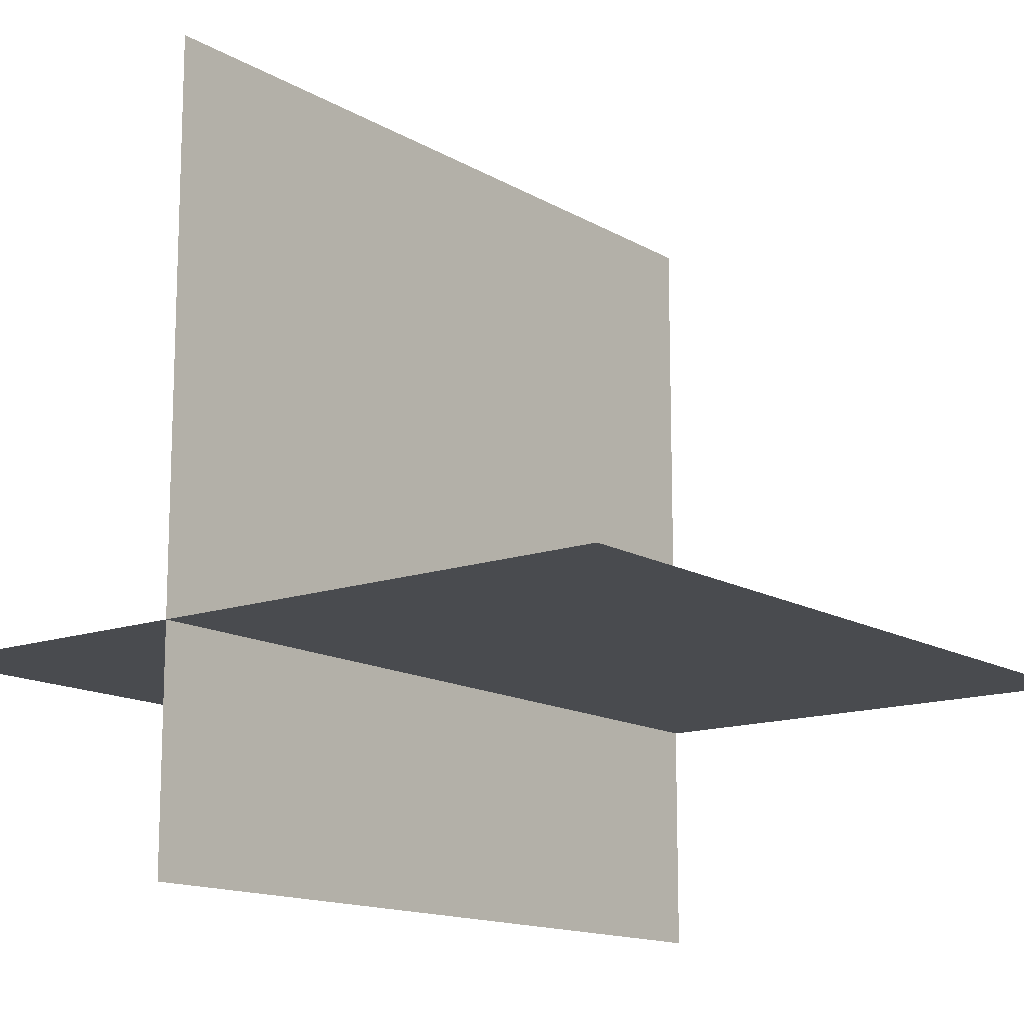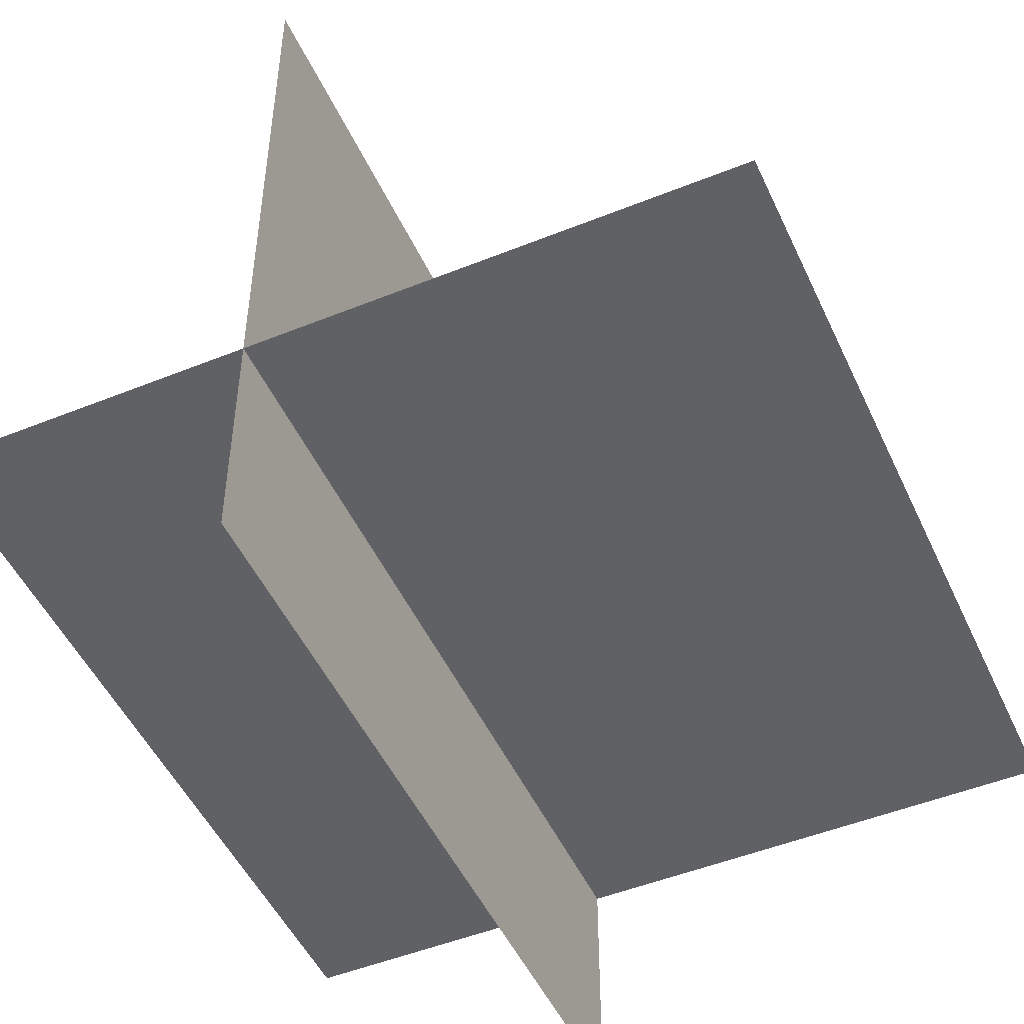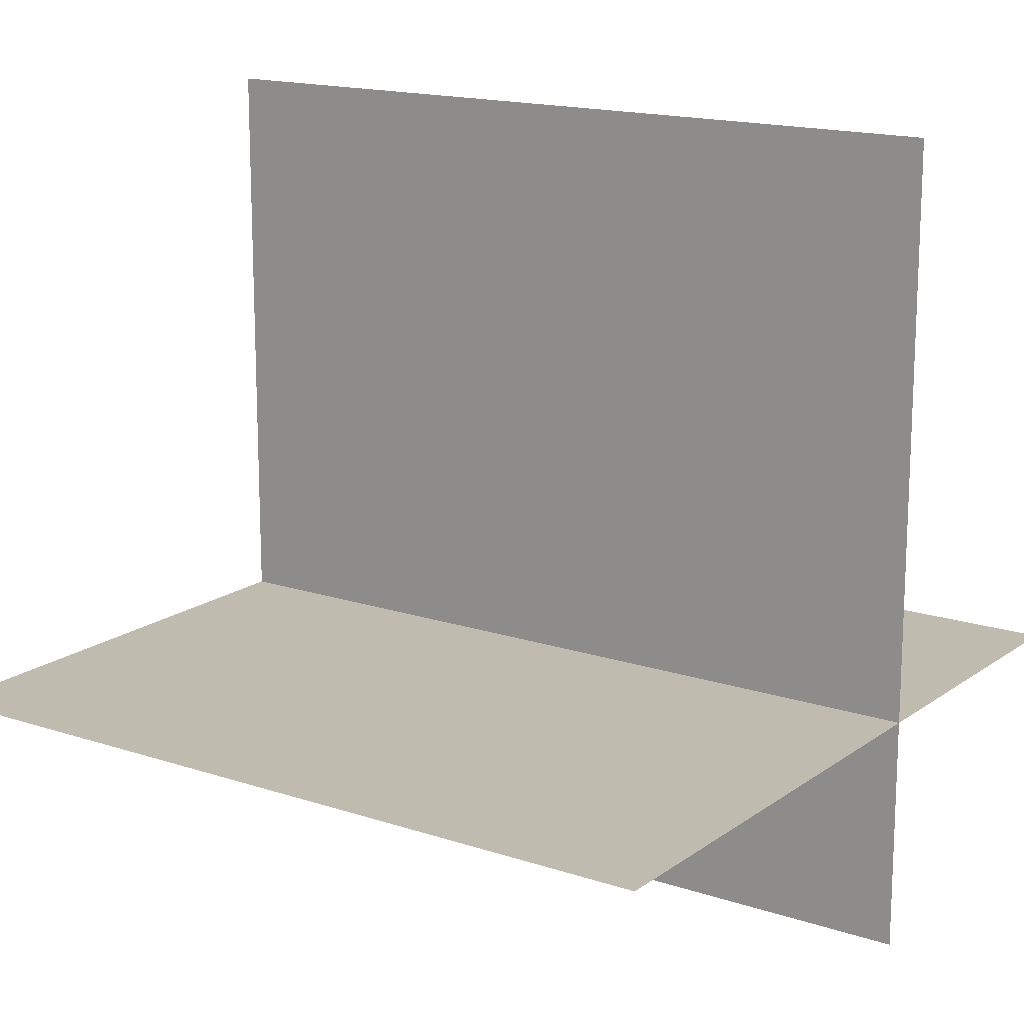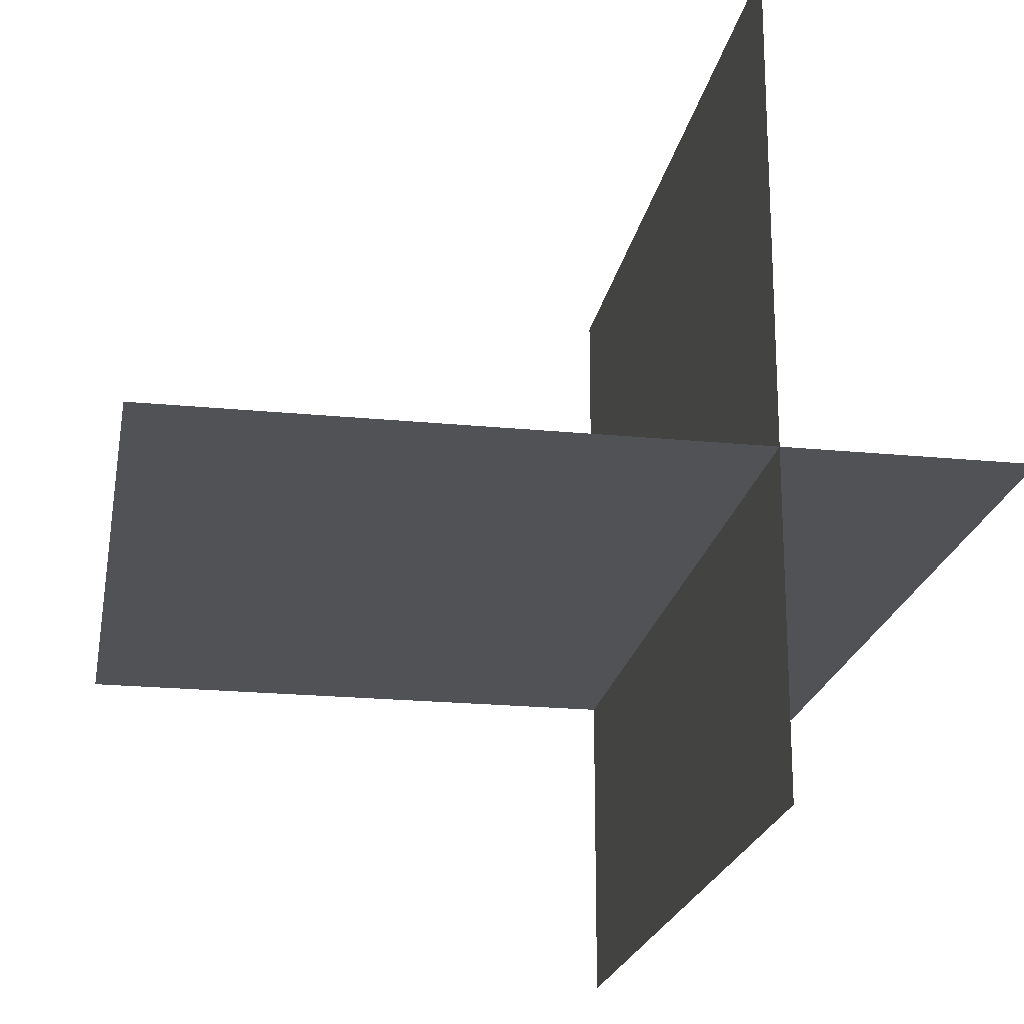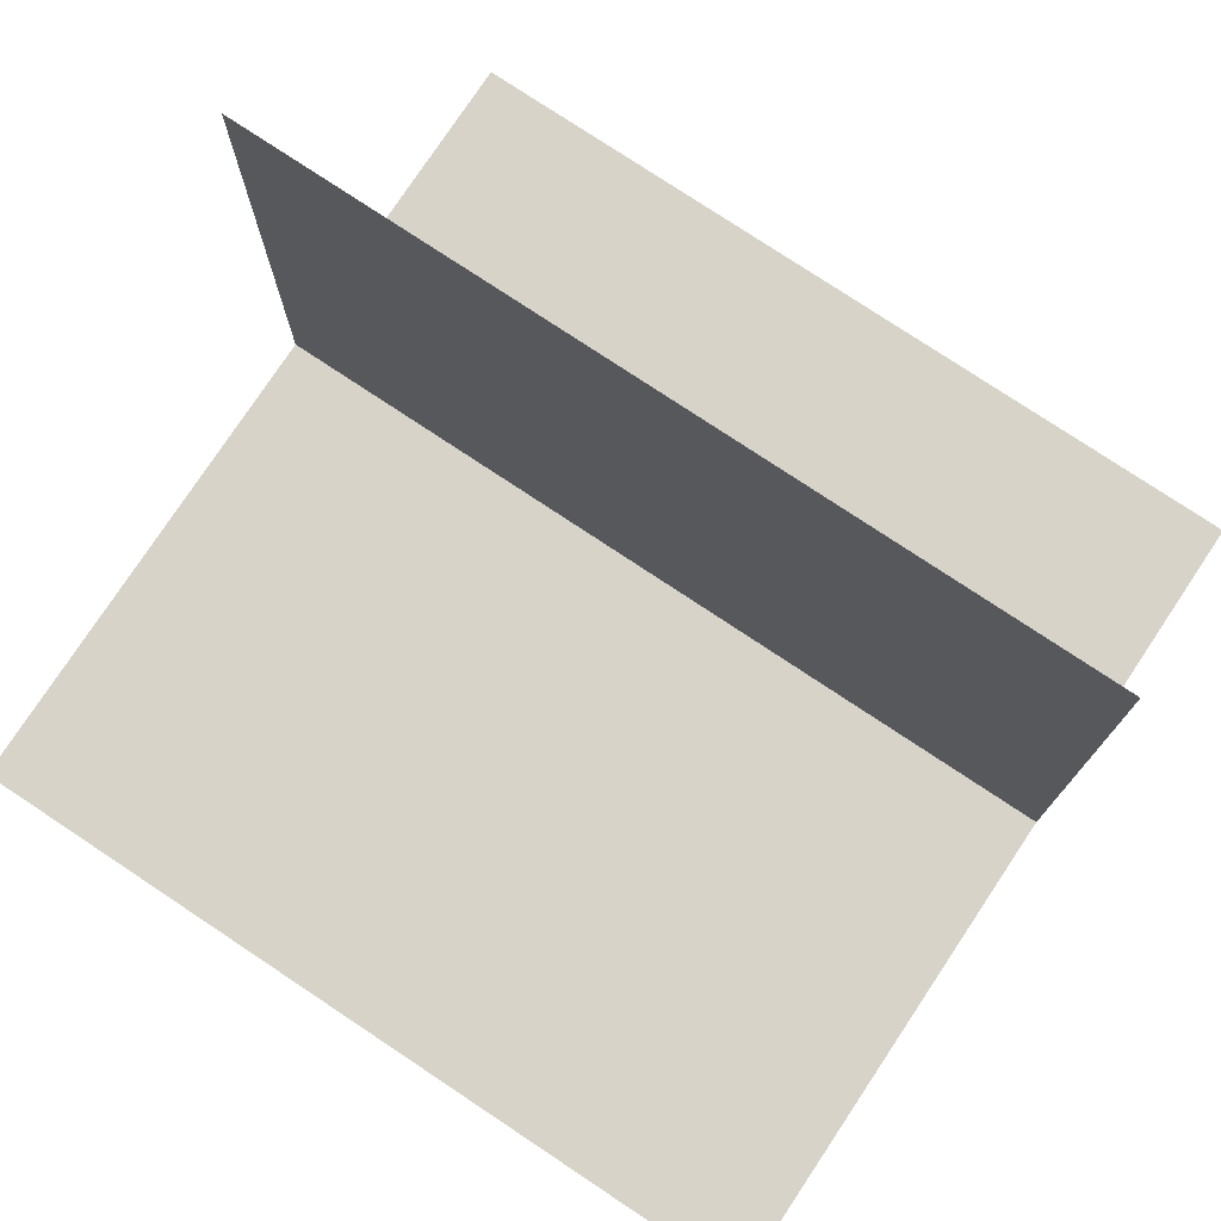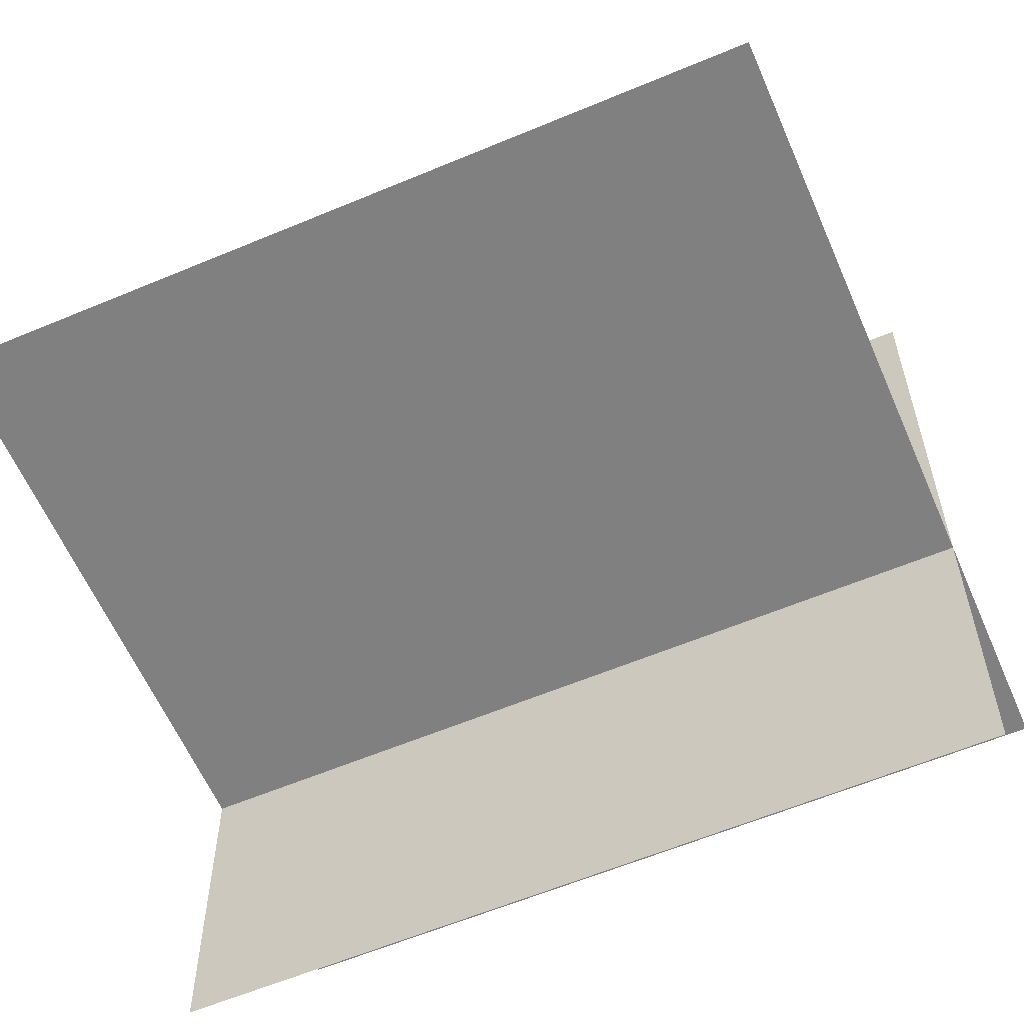
<metadata>
{"format":"obj","ext":"obj","renderer":"f3d","projection":"perspective","resolution":1024,"background":"white","views":[{"elev":-14.1,"azim":-51.8,"up":"+Y"},{"elev":-49.3,"azim":-65.9,"up":"+Y"},{"elev":16.0,"azim":34.7,"up":"+Y"},{"elev":-21.1,"azim":-100.0,"up":"+Z"},{"elev":77.2,"azim":33.6,"up":"+Y"},{"elev":-60.0,"azim":-156.7,"up":"+Z"}]}
</metadata>
<code>
v -10 -4.146 -10
v -10 -4.146 10
v 10 -4.146 10
v 10 -4.146 10
v 10 -4.146 -10
v -10 -4.146 -10
v -10 -10 -2
v  10 -10 -2
v  10 10 -2
v  10 10 -2
v -10 10 -2
v -10 -10 -2
f 1 2 3
f 4 5 6
f 7 8 9
f 10 11 12

</code>
